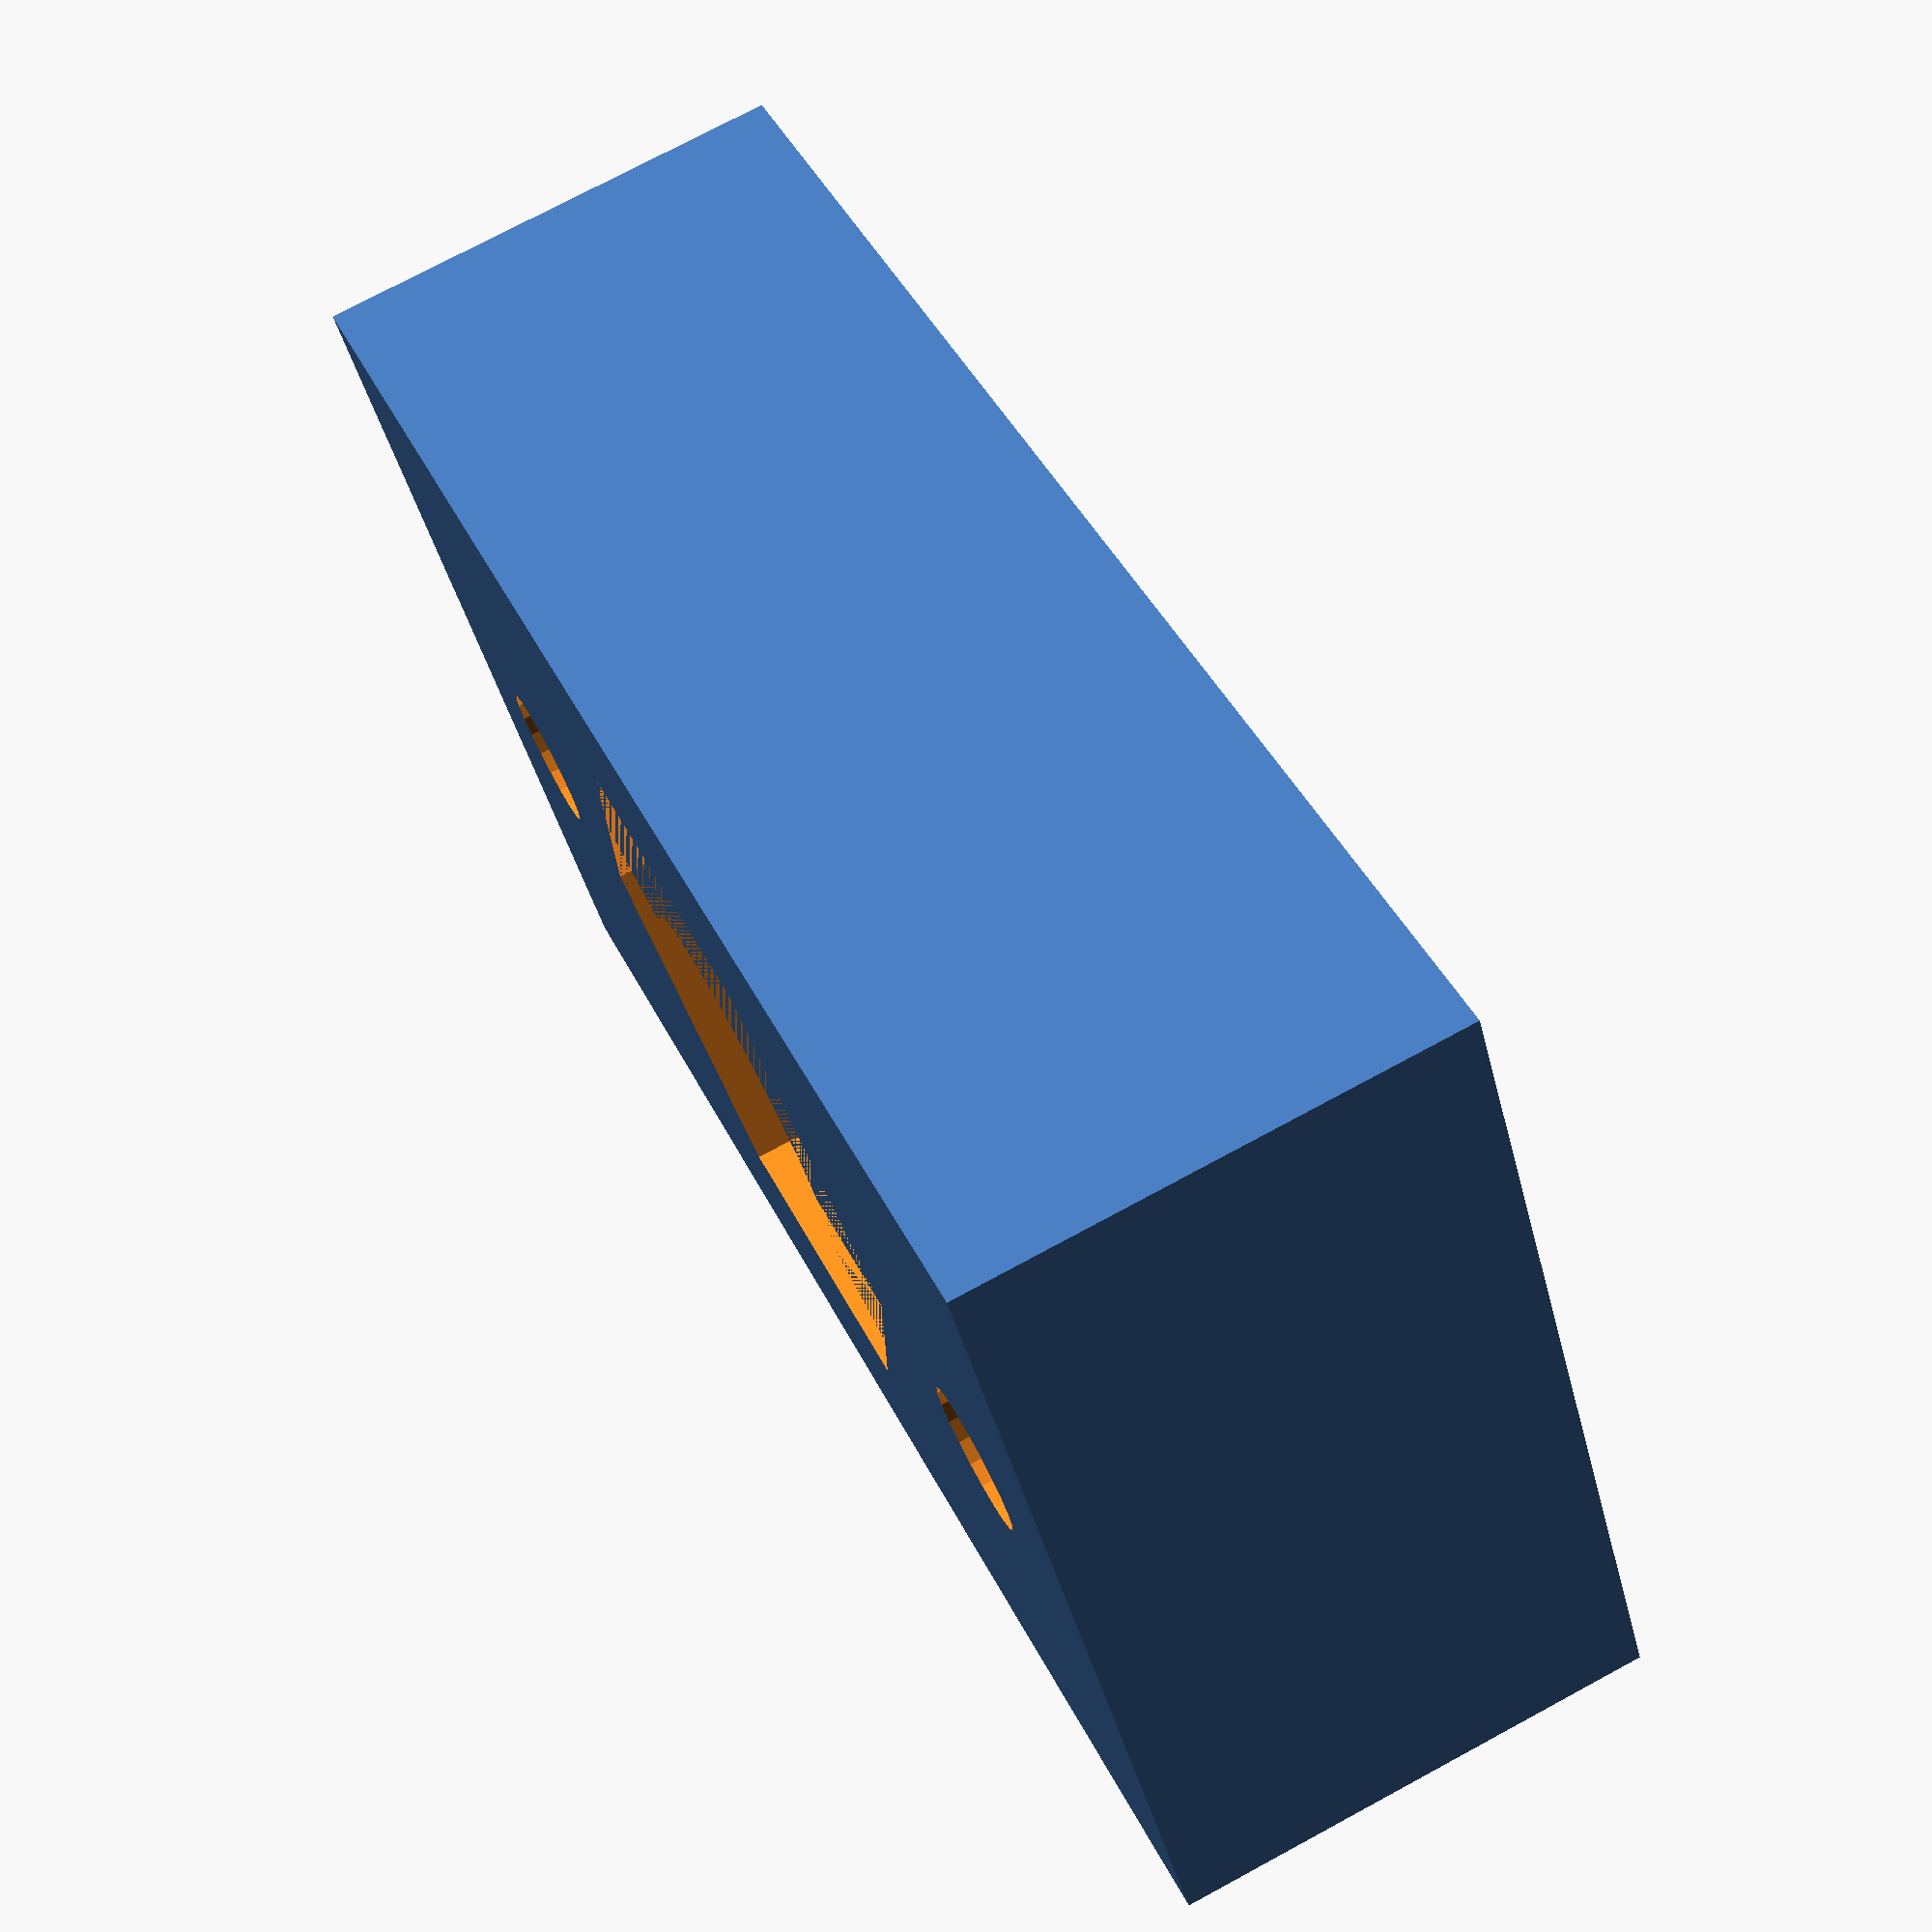
<openscad>
$fn = 20;

difference() {
	translate([-21, -13]) cube([42, 26, 13.5]);
	translate([0, 0, 9.25]) ecrou(16, 8.5, 10);
	translate([15, 0, -20]) cylinder(h = 40, r = 2);
	translate([-15, 0, -20]) cylinder(h = 40, r = 2);

}

module ecrou(tailleEcrou, epaisseurEcrou, diametreTige) {
	r = tailleEcrou / (2 * sin(60));
	union() {
		linear_extrude(height = epaisseurEcrou, center = true, convexity = 10, twist = 0)
		polygon(points =	[ [r, 0], 
						[r * cos(60), r * sin(60)], 
						[r * cos(120), r * sin(120)], 
						[r * cos(180), r * sin(180)], 
						[r * cos(240), r * sin(240)], 
						[r * cos(300), r * sin(300)]]);
		translate(v = [0, 0, -10]) {		
			cylinder(h = 100, r = diametreTige / 2);
		}
	}
}
</openscad>
<views>
elev=104.9 azim=329.9 roll=118.3 proj=p view=wireframe
</views>
